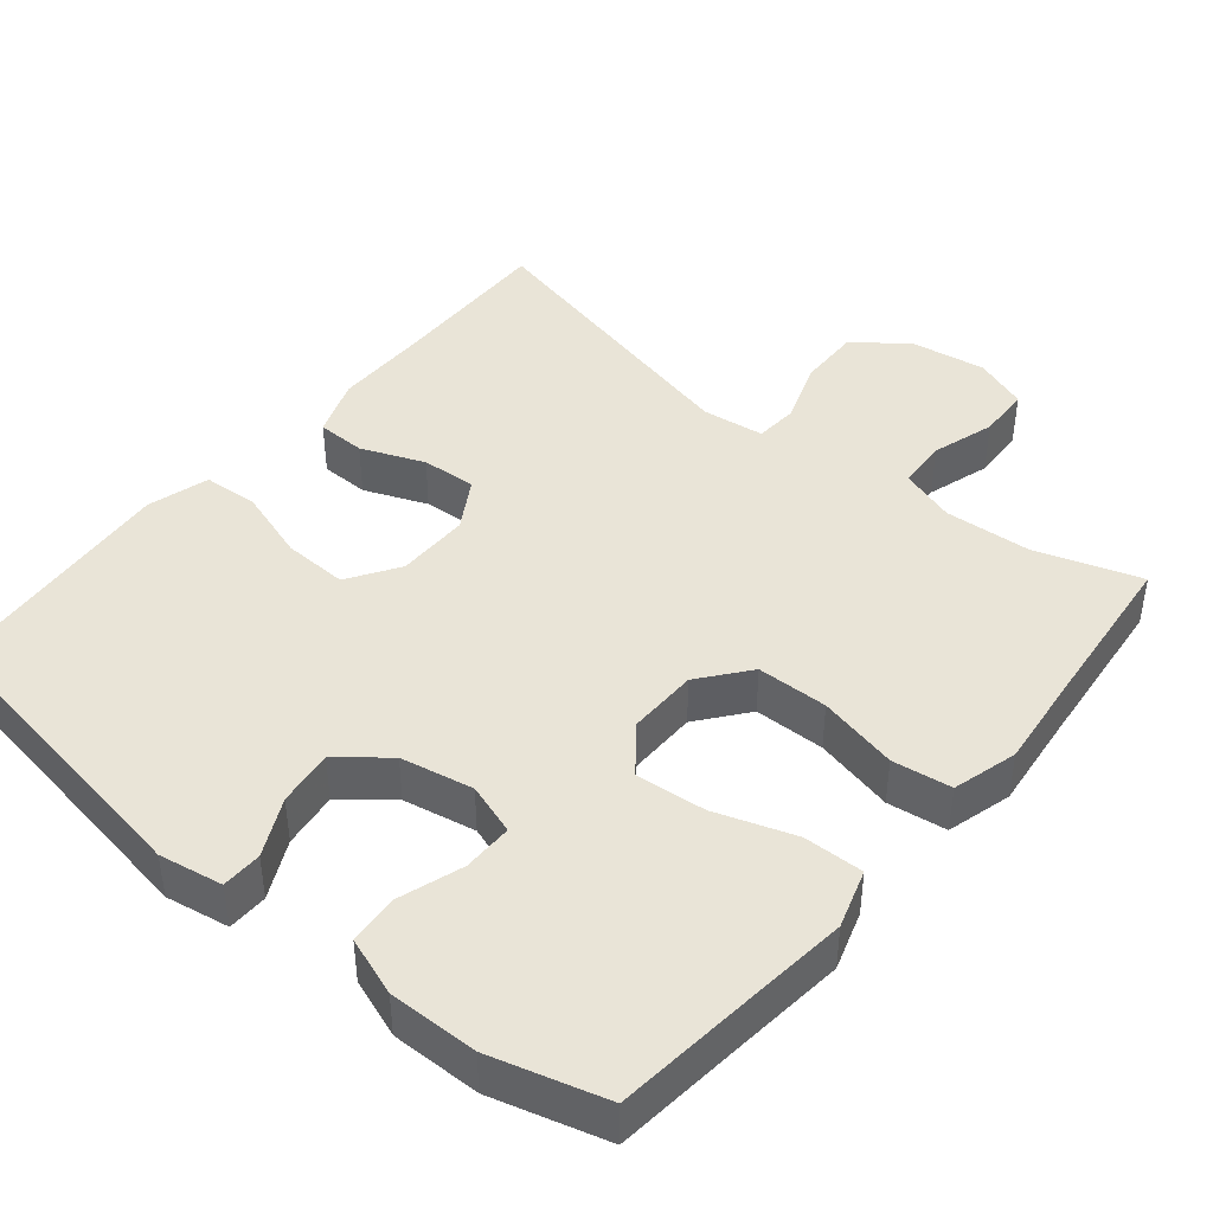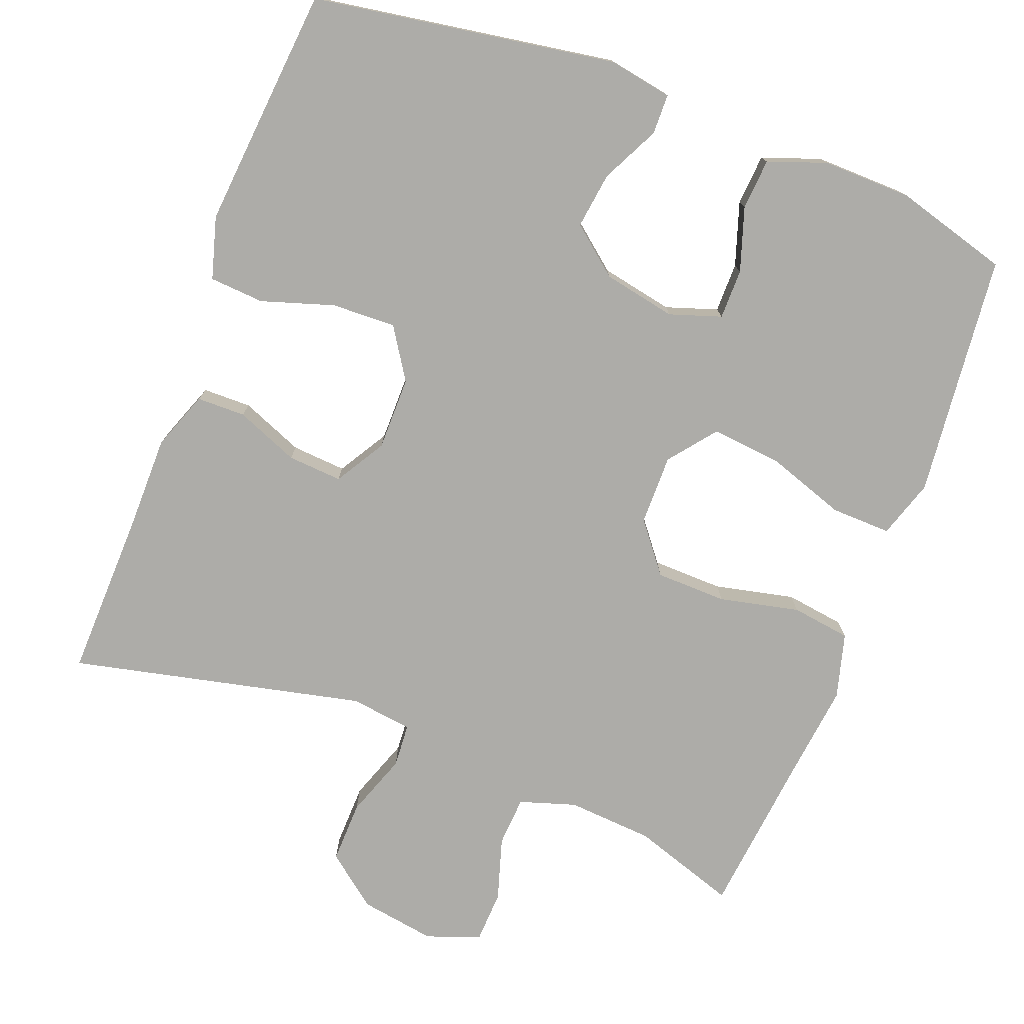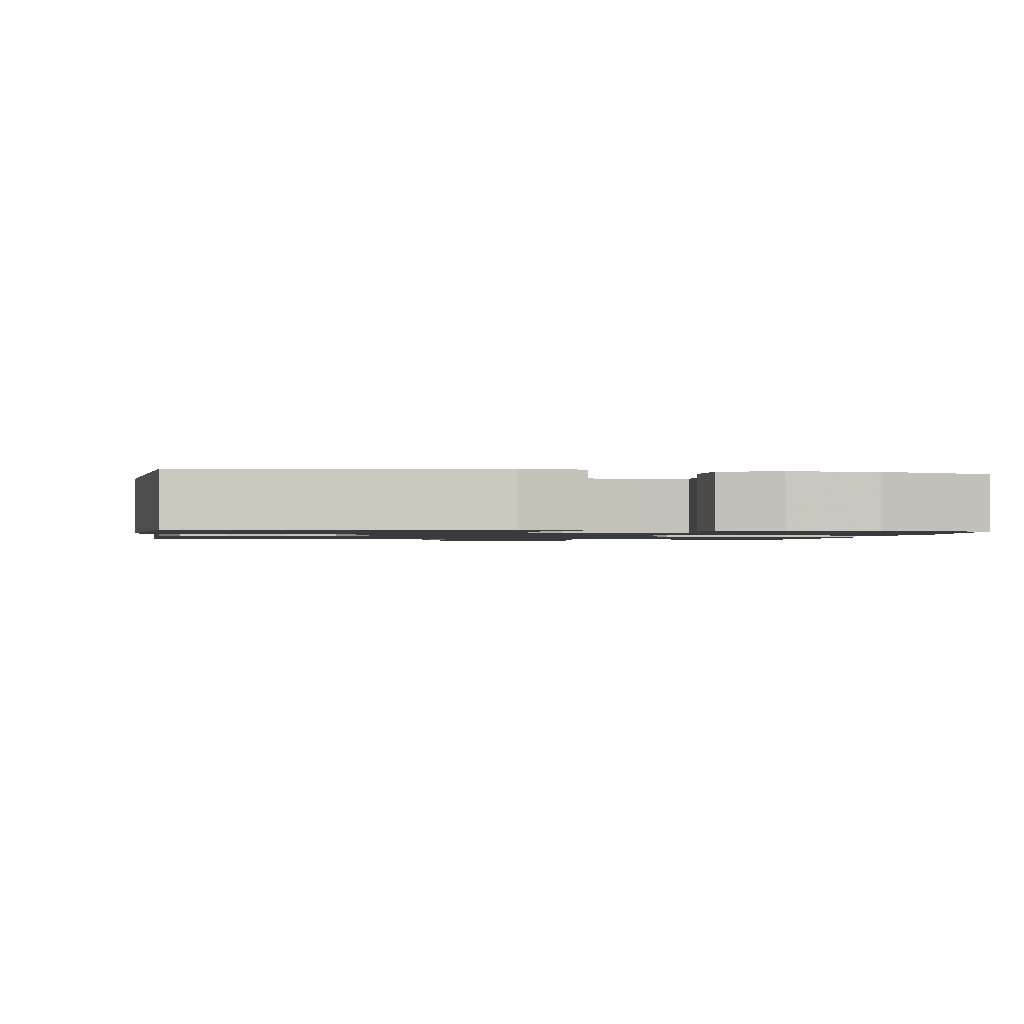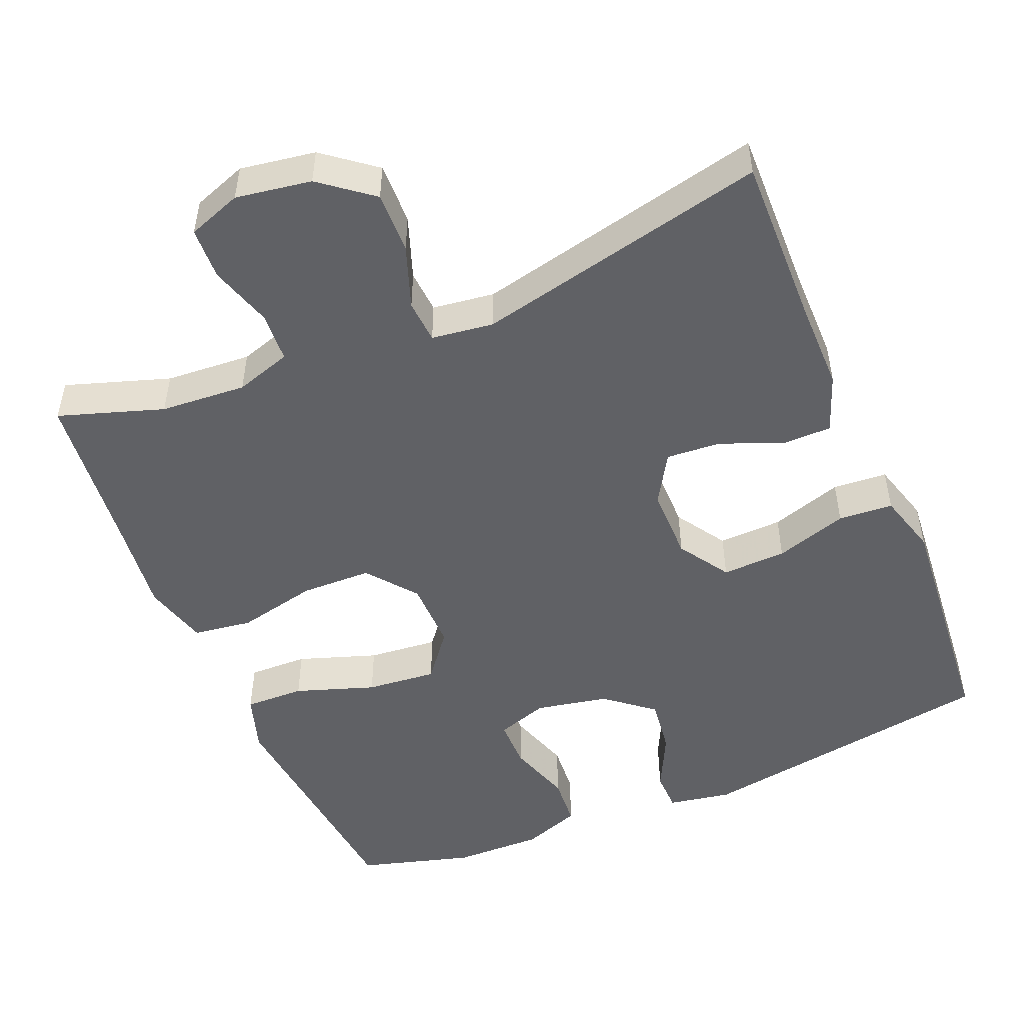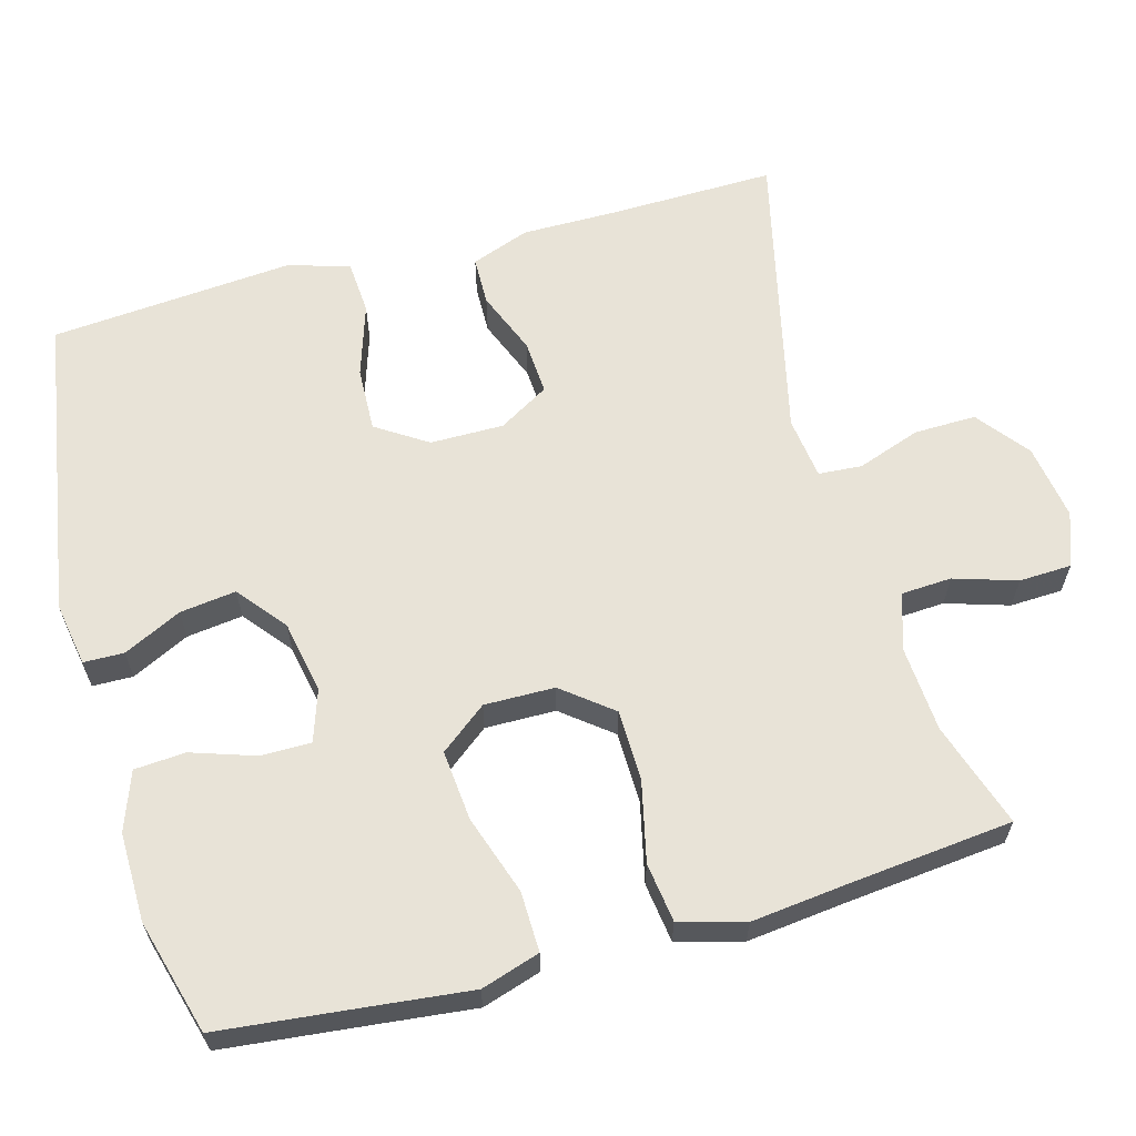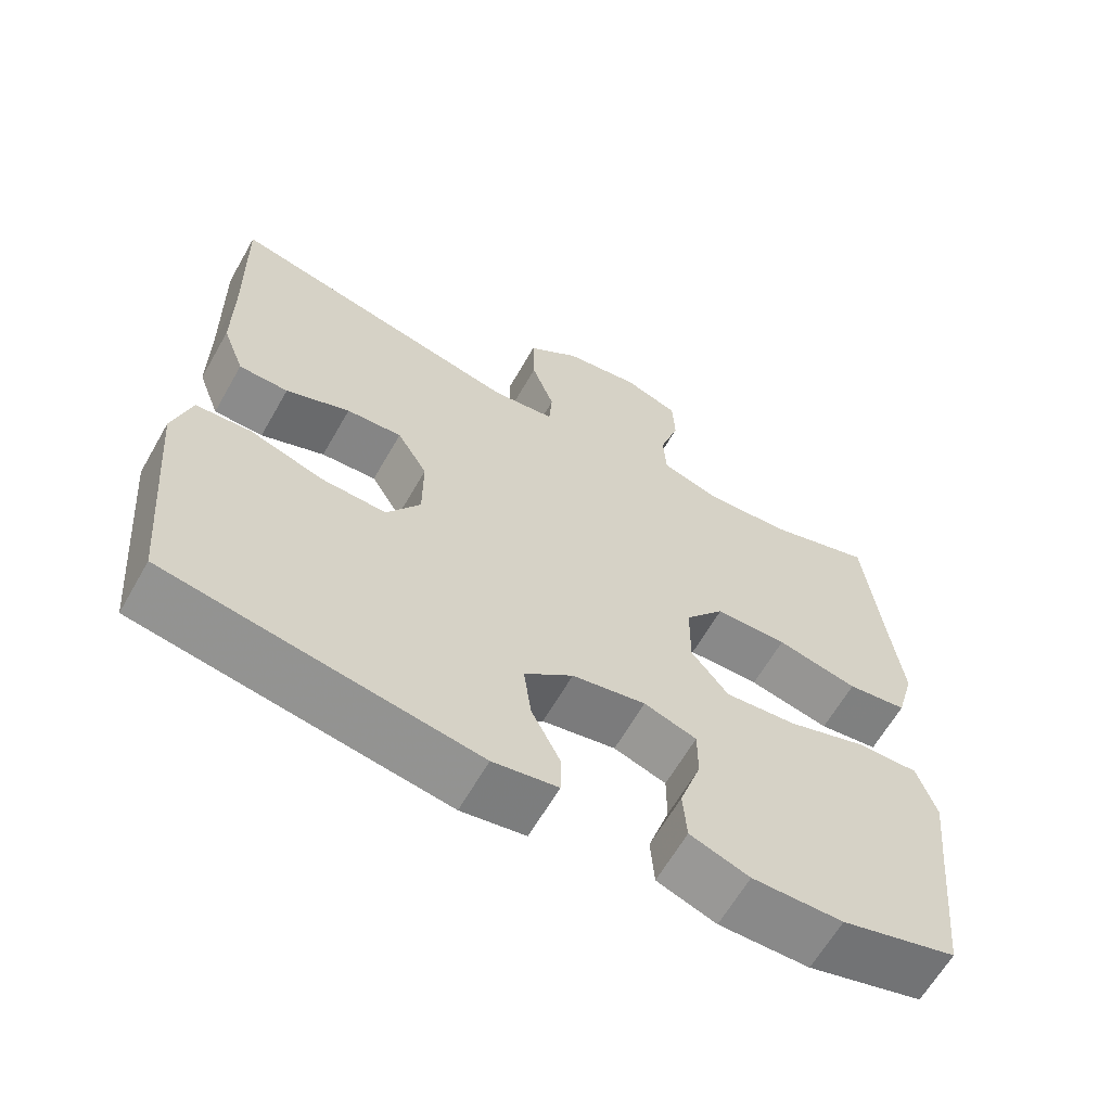
<metadata>
{"format":"obj","ext":"obj","renderer":"f3d","projection":"perspective","resolution":1024,"background":"white","views":[{"elev":43.2,"azim":-140.3,"up":"+Y"},{"elev":-76.7,"azim":159.0,"up":"+Y"},{"elev":-1.3,"azim":170.6,"up":"+Y"},{"elev":-50.0,"azim":22.7,"up":"+Y"},{"elev":62.3,"azim":-105.3,"up":"+Y"},{"elev":-63.5,"azim":150.3,"up":"+Z"}]}
</metadata>
<code>
v 0.5 0.07 0.5
v 0.495 0.07 0.275
v 0.495 0.07 0.151
v 0.466 0.07 0.073
v 0.401 0.07 0.072
v 0.317 0.07 0.106
v 0.244 0.07 0.111
v 0.204 0.07 0.044
v 0.204 0.07 -0.054
v 0.248 0.07 -0.122
v 0.334 0.07 -0.119
v 0.431 0.07 -0.088
v 0.504 0.07 -0.093
v 0.528 0.07 -0.176
v 0.517 0.07 -0.304
v 0.5 0.07 -0.5
v 0.094 0.07 -0.566
v 0.009 0.07 -0.551
v 0.008 0.07 -0.497
v 0.046 0.07 -0.42
v 0.056 0.07 -0.345
v -0.008 0.07 -0.293
v -0.105 0.07 -0.274
v -0.174 0.07 -0.297
v -0.174 0.07 -0.364
v -0.146 0.07 -0.449
v -0.151 0.07 -0.517
v -0.229 0.07 -0.545
v -0.348 0.07 -0.543
v -0.5 0.07 -0.5
v -0.521 0.07 -0.297
v -0.534 0.07 -0.175
v -0.509 0.07 -0.097
v -0.429 0.07 -0.099
v -0.323 0.07 -0.135
v -0.229 0.07 -0.144
v -0.18 0.07 -0.082
v -0.181 0.07 0.012
v -0.233 0.07 0.078
v -0.328 0.07 0.08
v -0.435 0.07 0.056
v -0.514 0.07 0.067
v -0.538 0.07 0.154
v -0.523 0.07 0.283
v -0.5 0.07 0.5
v -0.36 0.07 0.454
v -0.245 0.07 0.446
v -0.17 0.07 0.47
v -0.166 0.07 0.537
v -0.192 0.07 0.621
v -0.189 0.07 0.691
v -0.117 0.07 0.717
v -0.016 0.07 0.701
v 0.053 0.07 0.647
v 0.051 0.07 0.564
v 0.021 0.07 0.48
v 0.025 0.07 0.422
v 0.108 0.07 0.411
v 0.5 0 0.5
v 0.495 0 0.275
v 0.495 0 0.151
v 0.466 0 0.073
v 0.401 0 0.072
v 0.317 0 0.106
v 0.244 0 0.111
v 0.204 0 0.044
v 0.204 0 -0.054
v 0.248 0 -0.122
v 0.334 0 -0.119
v 0.431 0 -0.088
v 0.504 0 -0.093
v 0.528 0 -0.176
v 0.517 0 -0.304
v 0.5 0 -0.5
v 0.094 0 -0.566
v 0.009 0 -0.551
v 0.008 0 -0.497
v 0.046 0 -0.42
v 0.056 0 -0.345
v -0.008 0 -0.293
v -0.105 0 -0.274
v -0.174 0 -0.297
v -0.174 0 -0.364
v -0.146 0 -0.449
v -0.151 0 -0.517
v -0.229 0 -0.545
v -0.348 0 -0.543
v -0.5 0 -0.5
v -0.521 0 -0.297
v -0.534 0 -0.175
v -0.509 0 -0.097
v -0.429 0 -0.099
v -0.323 0 -0.135
v -0.229 0 -0.144
v -0.18 0 -0.082
v -0.181 0 0.012
v -0.233 0 0.078
v -0.328 0 0.08
v -0.435 0 0.056
v -0.514 0 0.067
v -0.538 0 0.154
v -0.523 0 0.283
v -0.5 0 0.5
v -0.36 0 0.454
v -0.245 0 0.446
v -0.17 0 0.47
v -0.166 0 0.537
v -0.192 0 0.621
v -0.189 0 0.691
v -0.117 0 0.717
v -0.016 0 0.701
v 0.053 0 0.647
v 0.051 0 0.564
v 0.021 0 0.48
v 0.025 0 0.422
v 0.108 0 0.411
f 54 55 56
f 53 54 56
f 52 53 56
f 51 52 56
f 50 51 56
f 49 50 56
f 48 49 56 57
f 47 48 57
f 46 47 57 58
f 44 45 46
f 44 46 58
f 43 44 58
f 42 43 58
f 41 42 58
f 40 41 58
f 33 34 35
f 32 33 35
f 31 32 35
f 30 31 35
f 29 30 35
f 28 29 35
f 27 28 35
f 26 27 35
f 25 26 35
f 24 25 35 36
f 23 24 36 37
f 18 19 20
f 17 18 20
f 16 17 20
f 15 16 20
f 14 15 20
f 13 14 20
f 12 13 20
f 11 12 20
f 10 11 20 21
f 9 10 21 22
f 4 5 6
f 3 4 6
f 2 3 6
f 2 6 7
f 1 2 7
f 58 1 7
f 40 58 7
f 39 40 7
f 23 37 38
f 22 23 38
f 9 22 38
f 8 9 38
f 7 8 38 39
f 114 113 112
f 114 112 111
f 114 111 110
f 114 110 109
f 114 109 108
f 114 108 107
f 115 114 107 106
f 115 106 105
f 116 115 105 104
f 104 103 102
f 116 104 102
f 116 102 101
f 116 101 100
f 116 100 99
f 116 99 98
f 93 92 91
f 93 91 90
f 93 90 89
f 93 89 88
f 93 88 87
f 93 87 86
f 93 86 85
f 93 85 84
f 93 84 83
f 94 93 83 82
f 95 94 82 81
f 78 77 76
f 78 76 75
f 78 75 74
f 78 74 73
f 78 73 72
f 78 72 71
f 78 71 70
f 78 70 69
f 79 78 69 68
f 80 79 68 67
f 64 63 62
f 64 62 61
f 64 61 60
f 65 64 60
f 65 60 59
f 65 59 116
f 65 116 98
f 65 98 97
f 96 95 81
f 96 81 80
f 96 80 67
f 96 67 66
f 97 96 66 65
f 1 59 60 2
f 2 60 61 3
f 3 61 62 4
f 4 62 63 5
f 5 63 64 6
f 6 64 65 7
f 7 65 66 8
f 8 66 67 9
f 9 67 68 10
f 10 68 69 11
f 11 69 70 12
f 12 70 71 13
f 13 71 72 14
f 14 72 73 15
f 15 73 74 16
f 16 74 75 17
f 17 75 76 18
f 18 76 77 19
f 19 77 78 20
f 20 78 79 21
f 21 79 80 22
f 22 80 81 23
f 23 81 82 24
f 24 82 83 25
f 25 83 84 26
f 26 84 85 27
f 27 85 86 28
f 28 86 87 29
f 29 87 88 30
f 30 88 89 31
f 31 89 90 32
f 32 90 91 33
f 33 91 92 34
f 34 92 93 35
f 35 93 94 36
f 36 94 95 37
f 37 95 96 38
f 38 96 97 39
f 39 97 98 40
f 40 98 99 41
f 41 99 100 42
f 42 100 101 43
f 43 101 102 44
f 44 102 103 45
f 45 103 104 46
f 46 104 105 47
f 47 105 106 48
f 48 106 107 49
f 49 107 108 50
f 50 108 109 51
f 51 109 110 52
f 52 110 111 53
f 53 111 112 54
f 54 112 113 55
f 55 113 114 56
f 56 114 115 57
f 57 115 116 58
f 58 116 59 1

</code>
